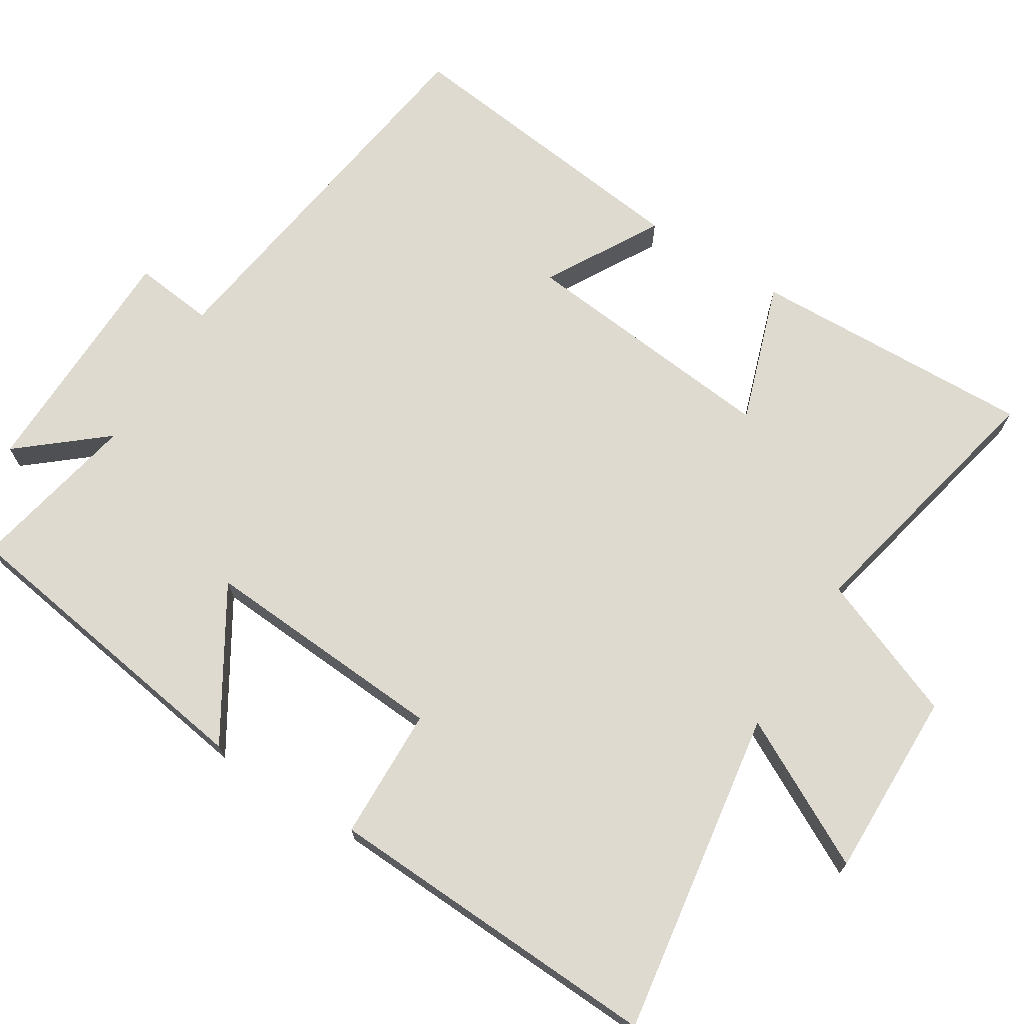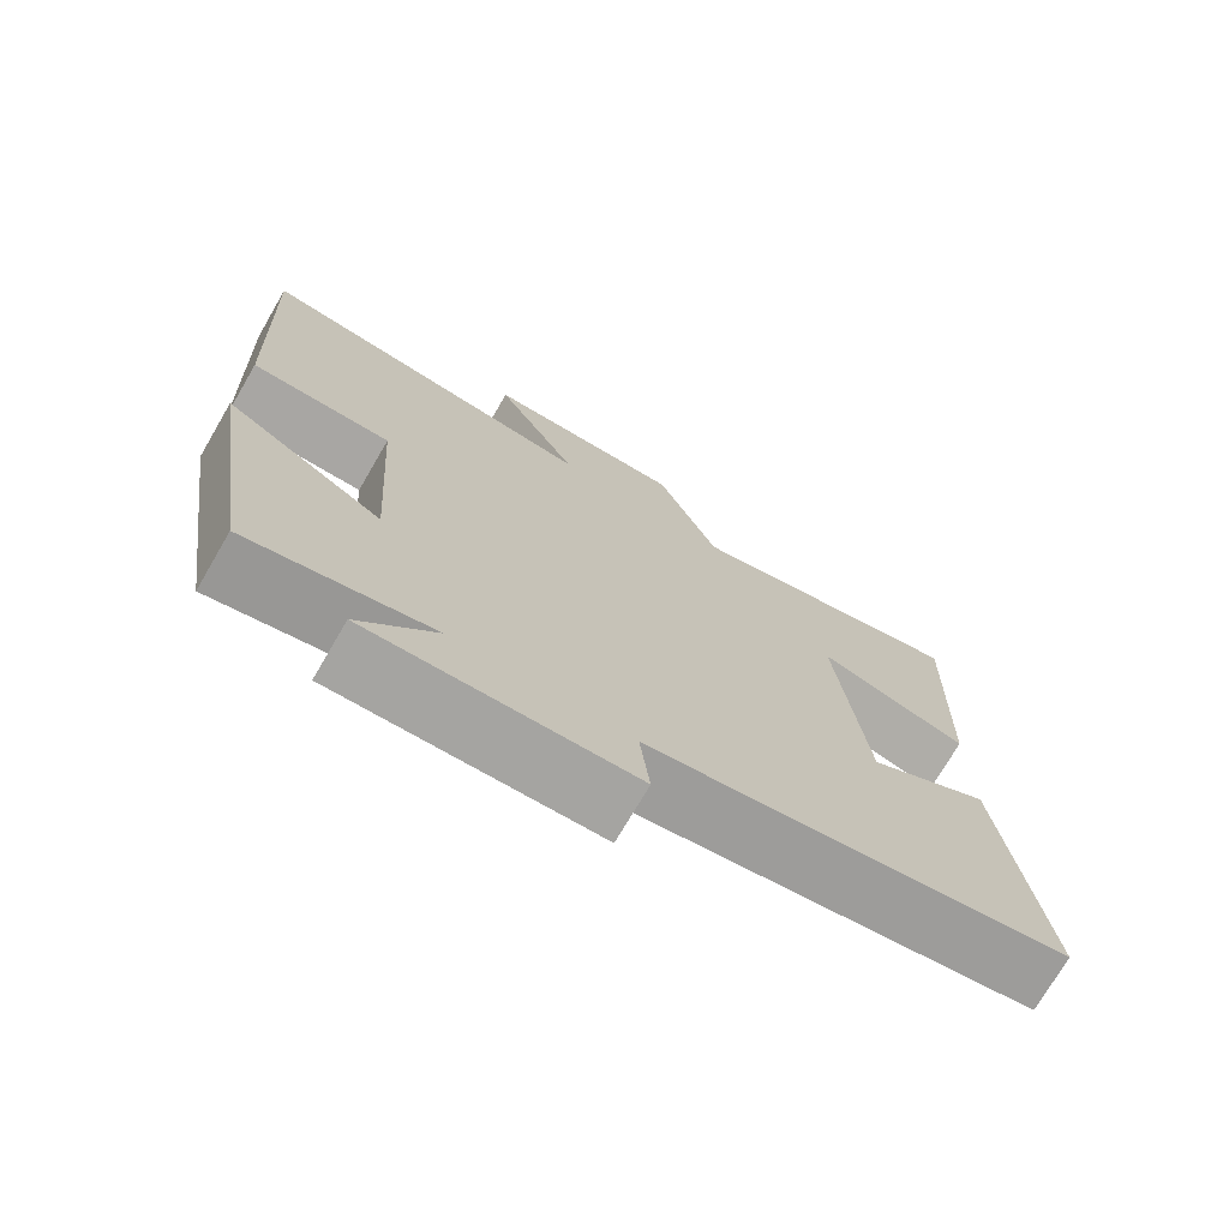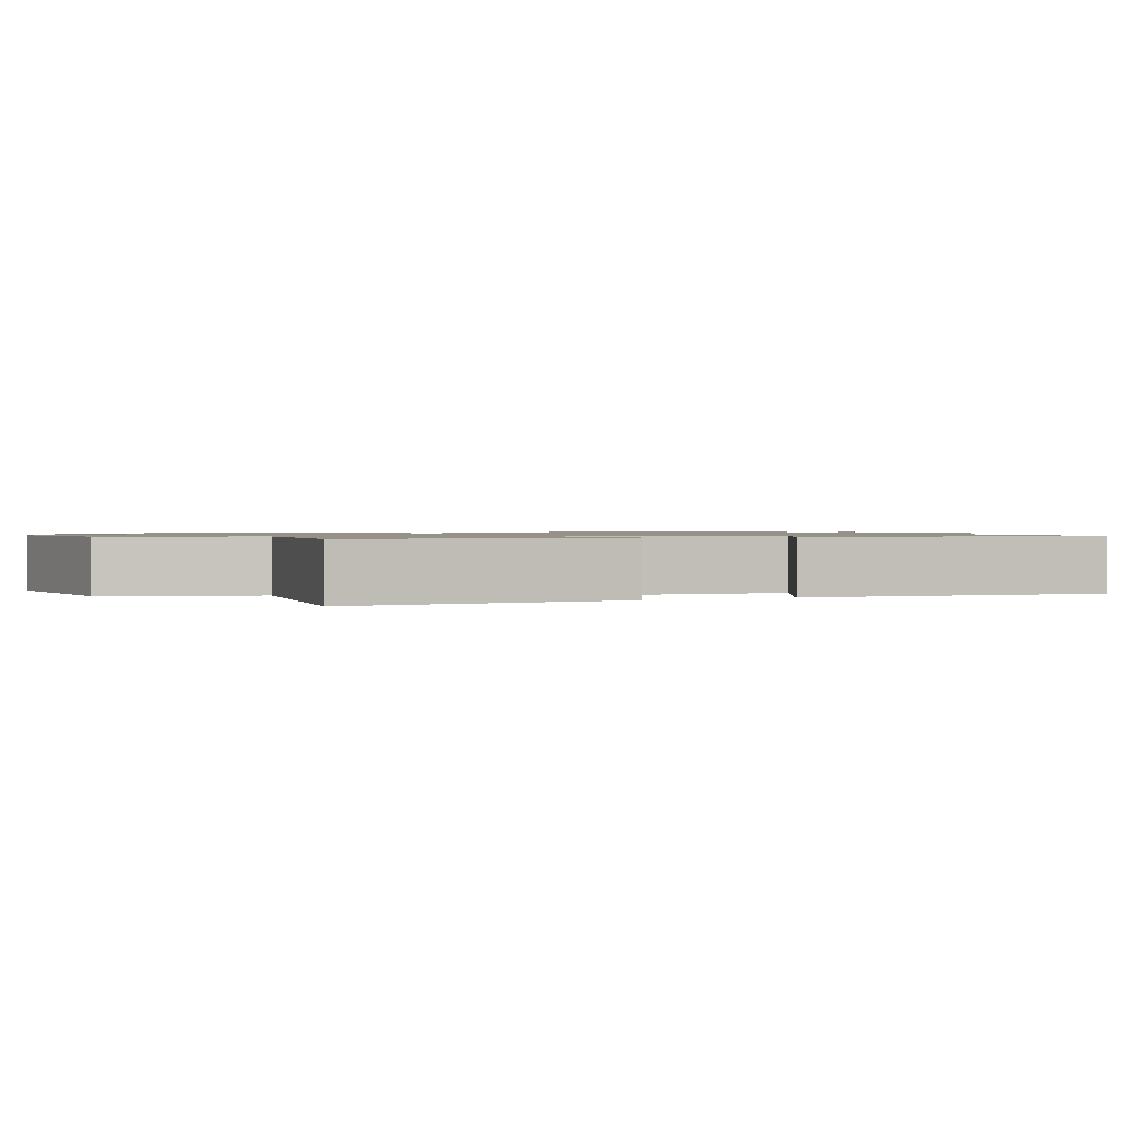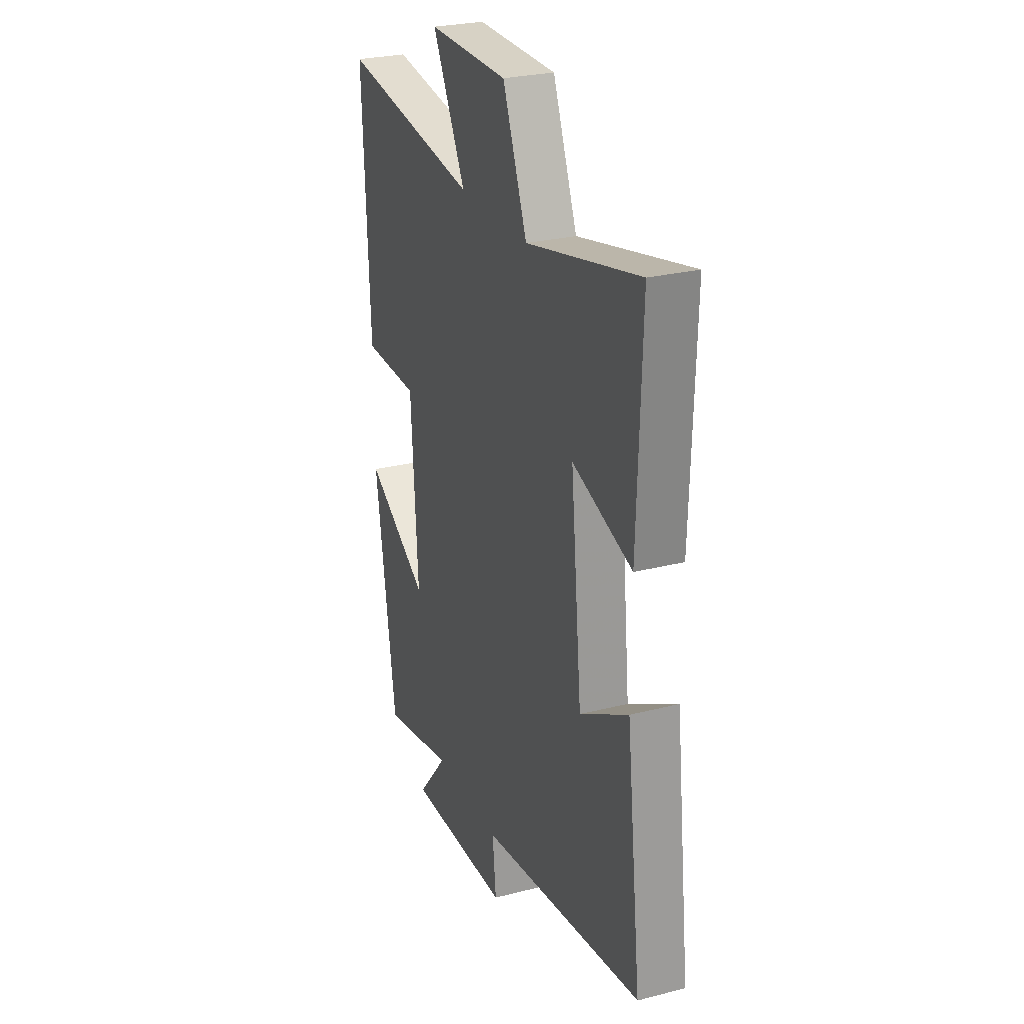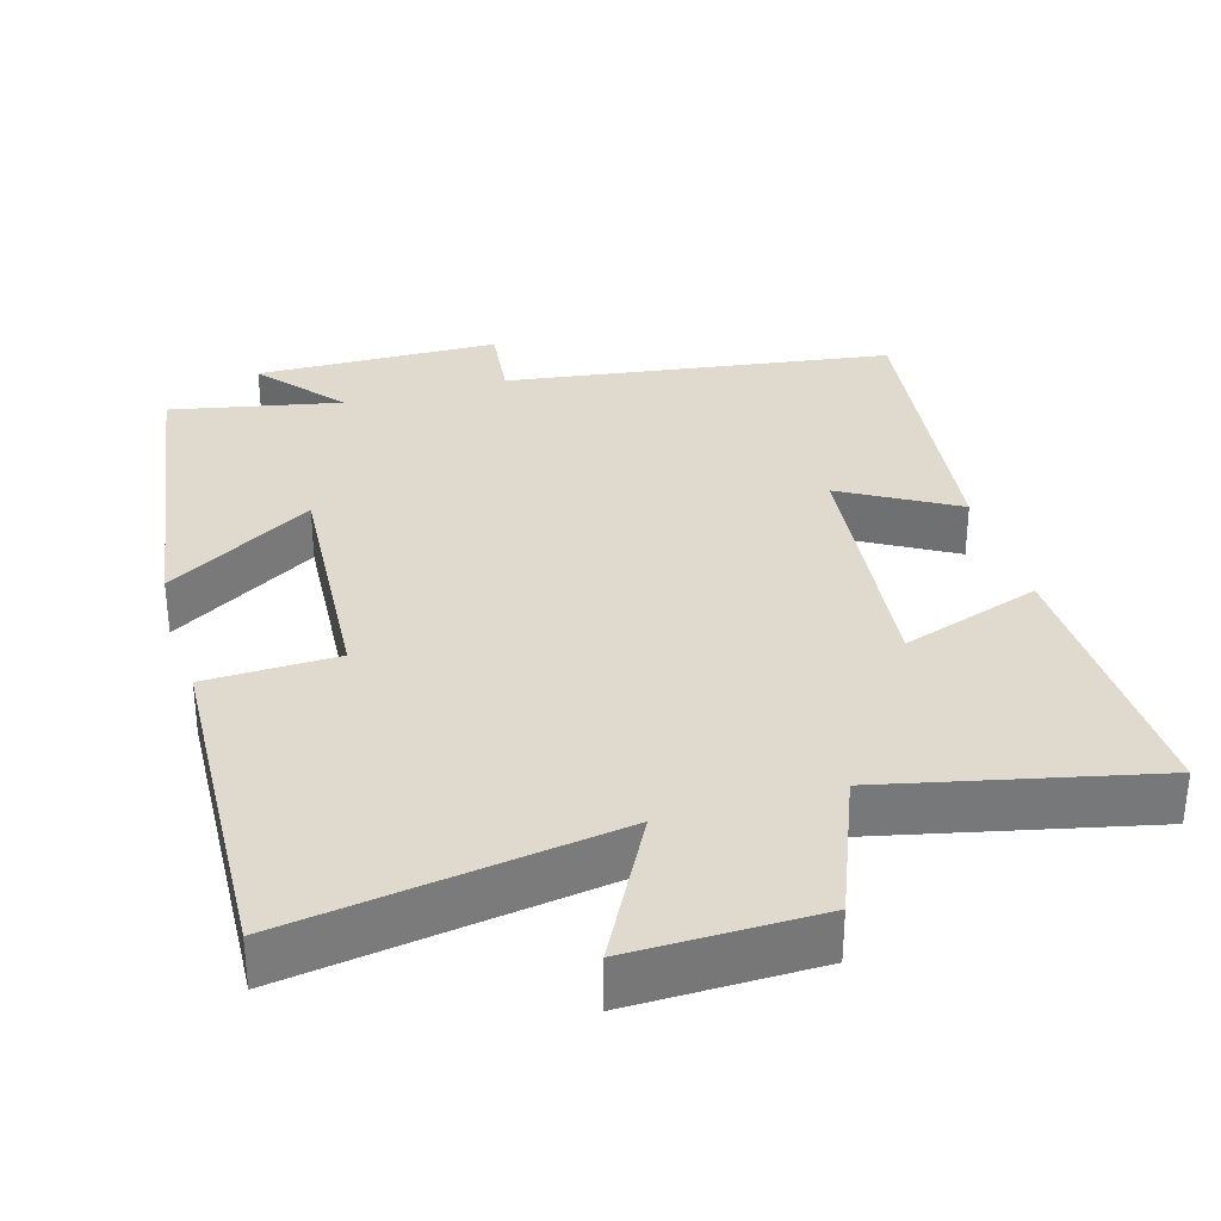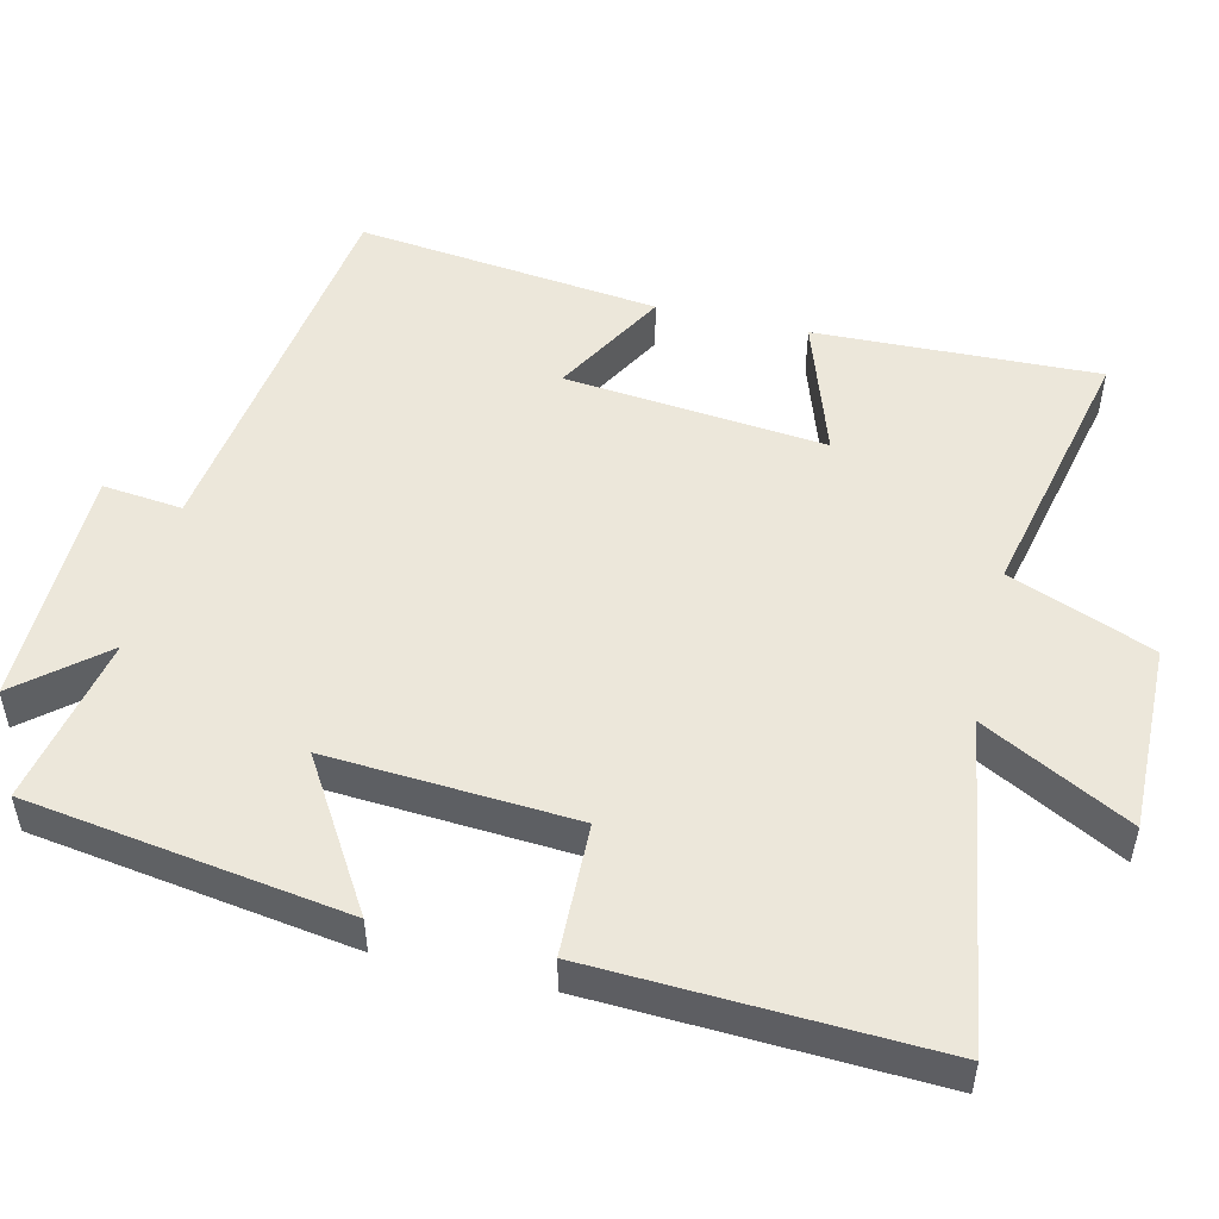
<metadata>
{"format":"obj","ext":"obj","renderer":"f3d","projection":"perspective","resolution":1024,"background":"white","views":[{"elev":70.8,"azim":-58.0,"up":"+Y"},{"elev":-73.7,"azim":-30.3,"up":"+Z"},{"elev":1.0,"azim":62.4,"up":"+Y"},{"elev":26.7,"azim":68.2,"up":"+Z"},{"elev":32.9,"azim":-16.2,"up":"+Y"},{"elev":50.8,"azim":-76.7,"up":"+Y"}]}
</metadata>
<code>
v -0.434 0.07 -0.547
v -0.5 0.07 -0.112
v -0.298 0.07 -0.235
v -0.32 0.07 0.101
v -0.5 0.07 0.106
v -0.521 0.07 0.568
v -0.078 0.07 0.5
v -0.184 0.07 0.7
v 0.072 0.07 0.696
v 0.15 0.07 0.5
v 0.513 0.07 0.581
v 0.5 0.07 0.194
v 0.309 0.07 0.258
v 0.345 0.07 -0.098
v 0.5 0.07 -0.01
v 0.549 0.07 -0.425
v 0.022 0.07 -0.5
v 0.034 0.07 -0.609
v -0.298 0.07 -0.615
v -0.202 0.07 -0.5
v -0.434 0 -0.547
v -0.5 0 -0.112
v -0.298 0 -0.235
v -0.32 0 0.101
v -0.5 0 0.106
v -0.521 0 0.568
v -0.078 0 0.5
v -0.184 0 0.7
v 0.072 0 0.696
v 0.15 0 0.5
v 0.513 0 0.581
v 0.5 0 0.194
v 0.309 0 0.258
v 0.345 0 -0.098
v 0.5 0 -0.01
v 0.549 0 -0.425
v 0.022 0 -0.5
v 0.034 0 -0.609
v -0.298 0 -0.615
v -0.202 0 -0.5
f 17 18 19 20
f 16 17 20
f 15 16 20
f 14 15 20
f 13 14 20 1
f 10 11 12 13
f 10 13 1
f 7 8 9 10
f 4 5 6 7
f 3 4 7 10
f 1 2 3
f 1 3 10
f 40 39 38 37
f 40 37 36
f 40 36 35
f 40 35 34
f 21 40 34 33
f 33 32 31 30
f 21 33 30
f 30 29 28 27
f 27 26 25 24
f 30 27 24 23
f 23 22 21
f 30 23 21
f 1 21 22 2
f 2 22 23 3
f 3 23 24 4
f 4 24 25 5
f 5 25 26 6
f 6 26 27 7
f 7 27 28 8
f 8 28 29 9
f 9 29 30 10
f 10 30 31 11
f 11 31 32 12
f 12 32 33 13
f 13 33 34 14
f 14 34 35 15
f 15 35 36 16
f 16 36 37 17
f 17 37 38 18
f 18 38 39 19
f 19 39 40 20
f 20 40 21 1

</code>
